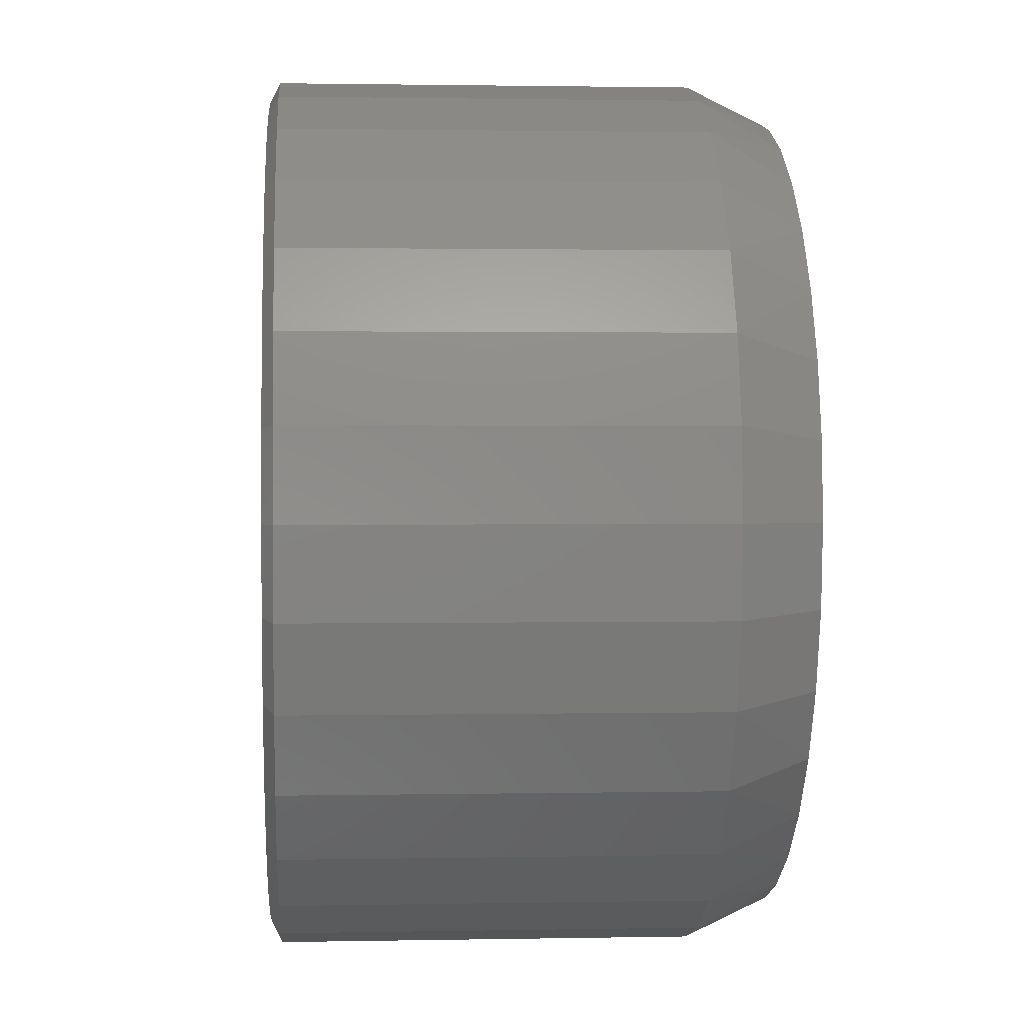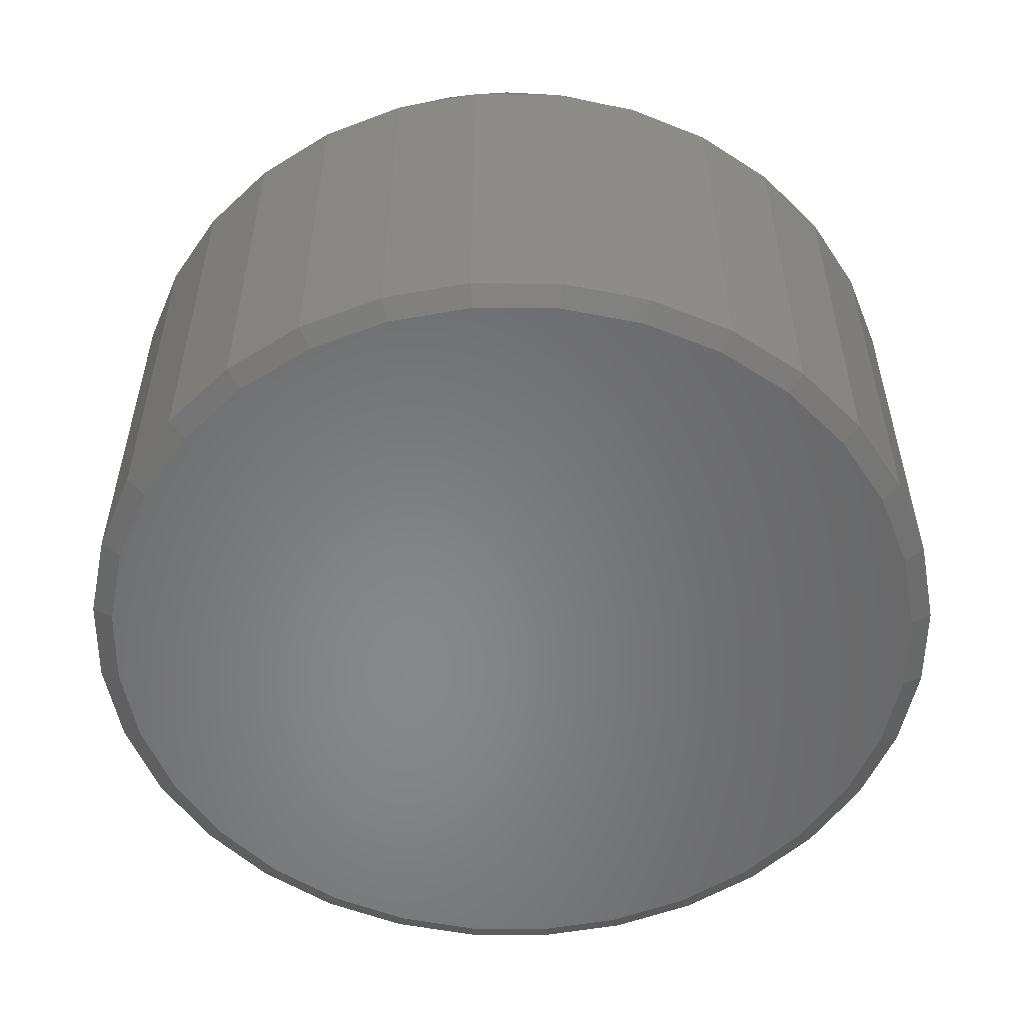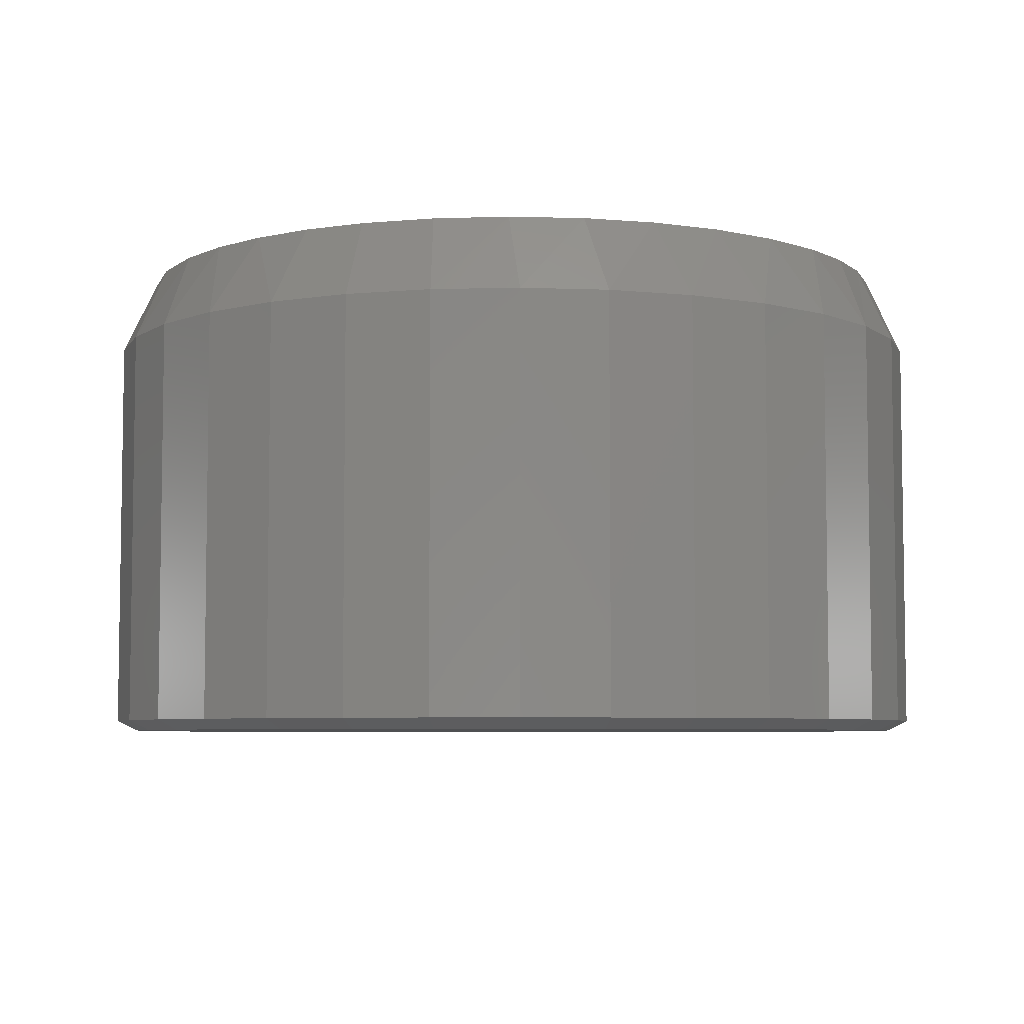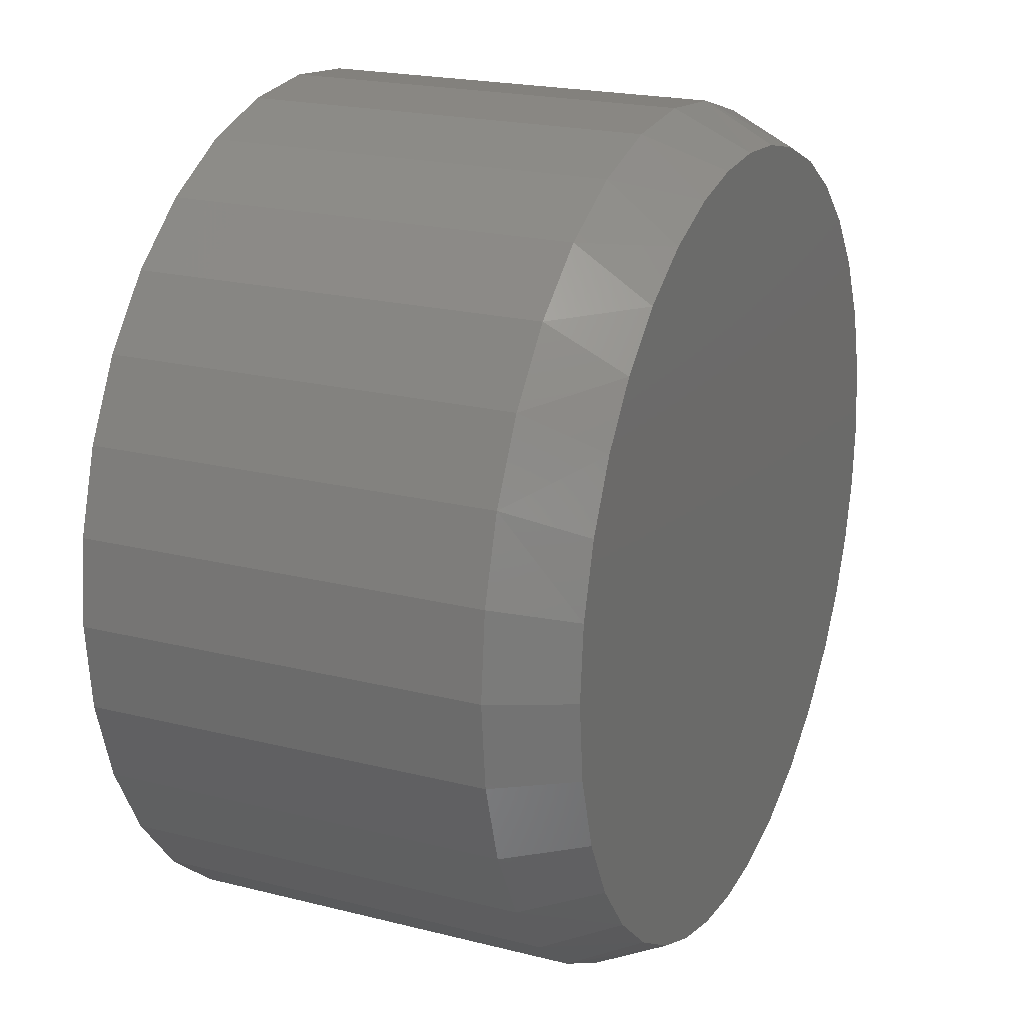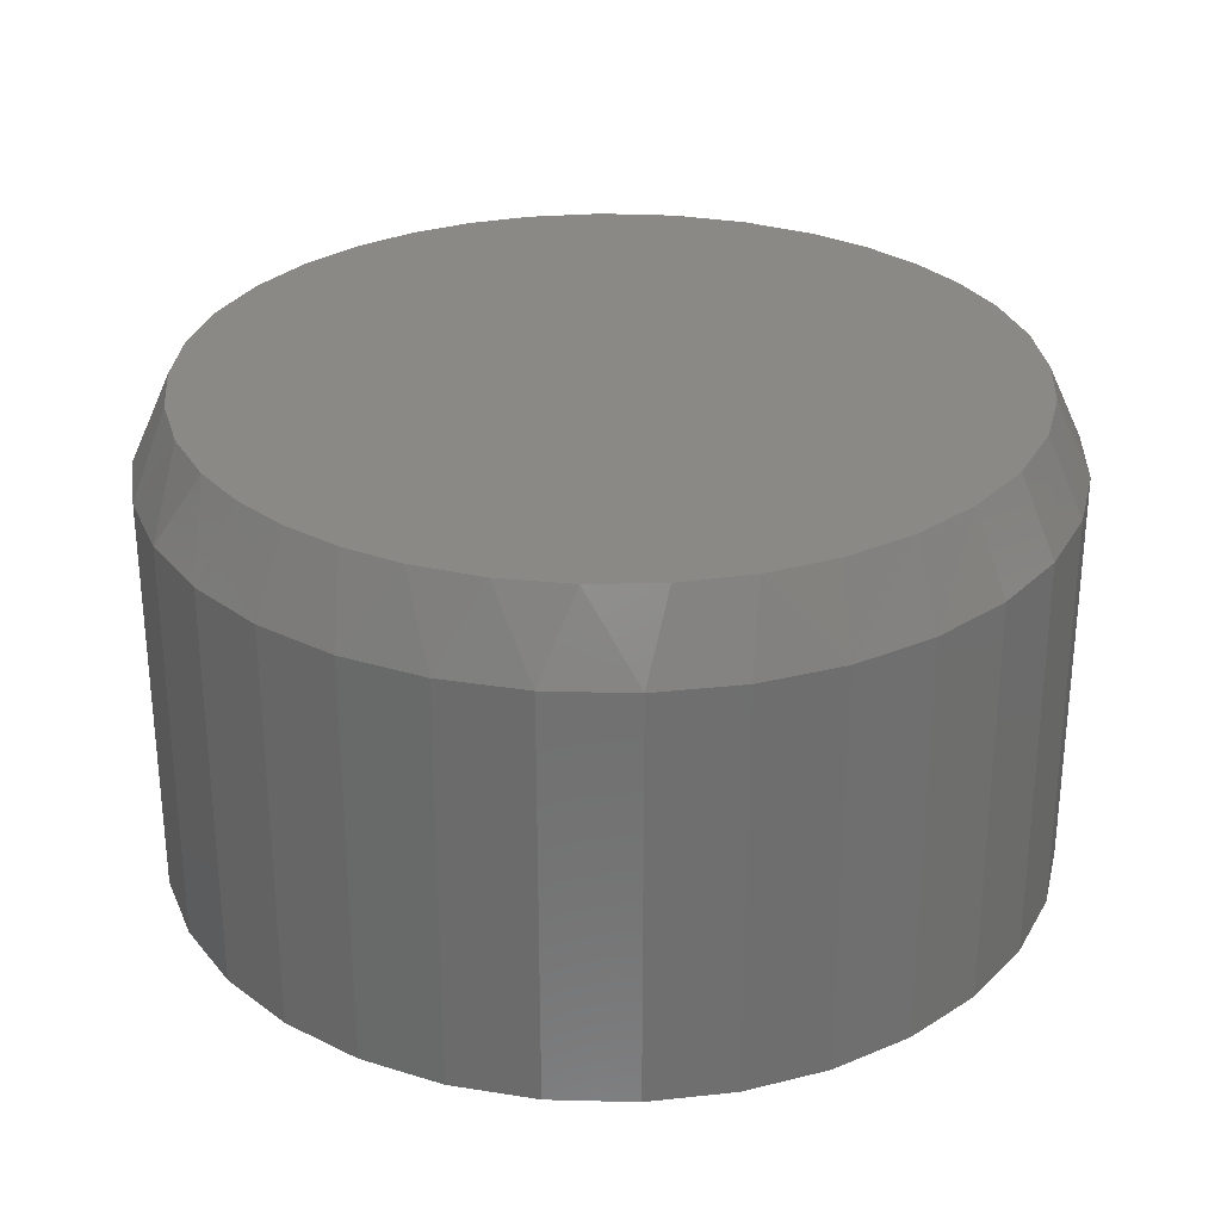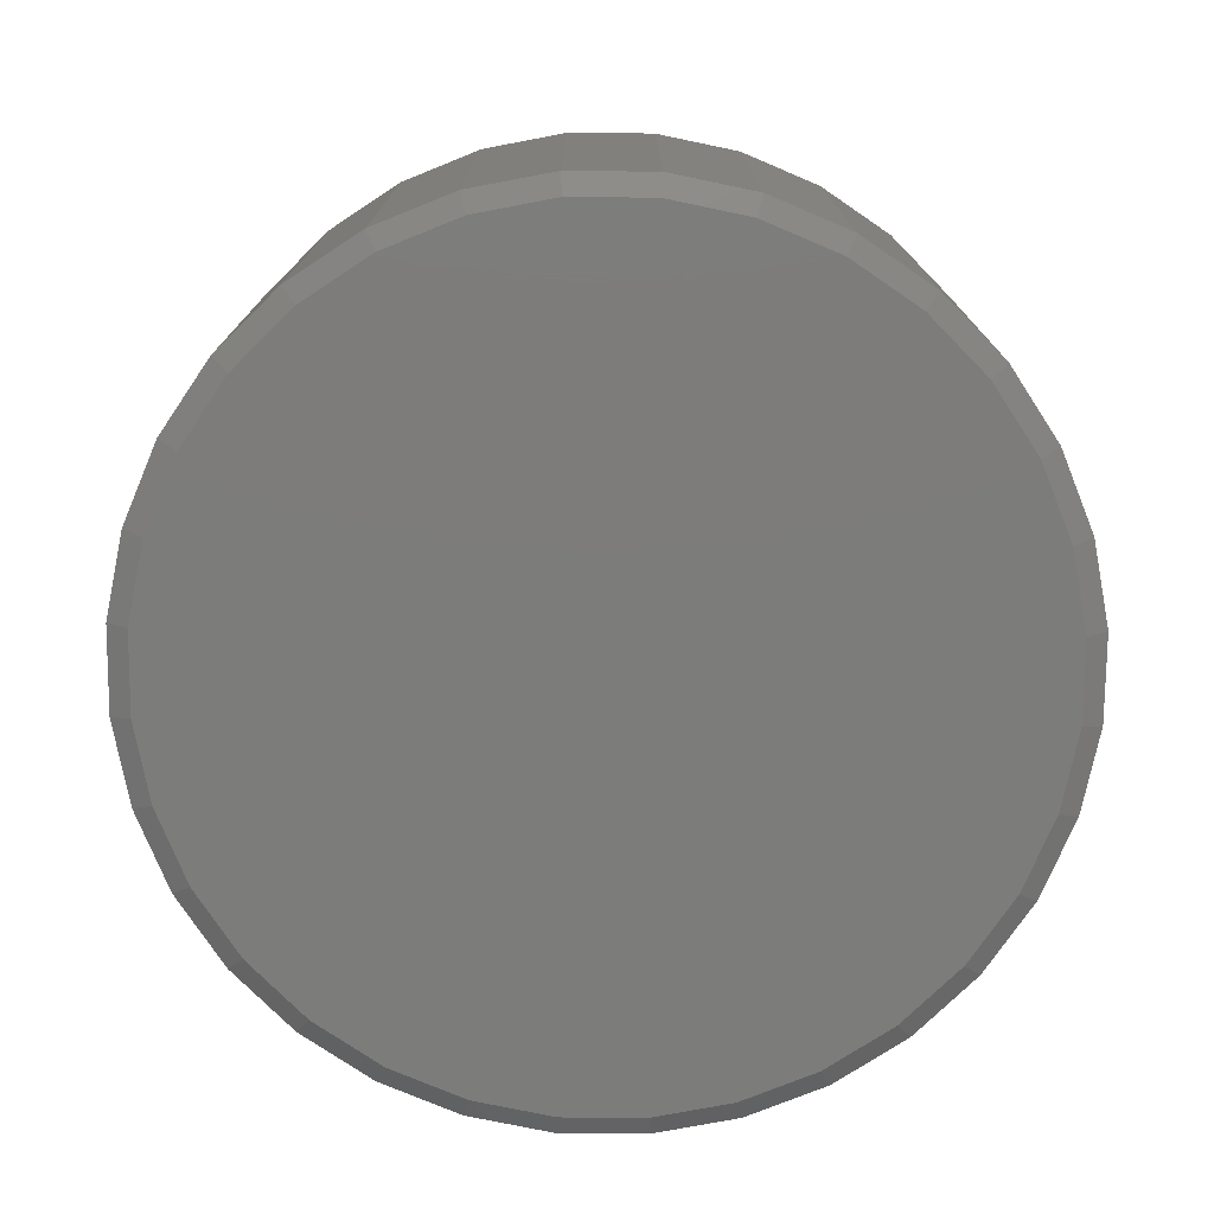
<metadata>
{"format":"stl","ext":"stl","renderer":"f3d","projection":"perspective","resolution":1024,"background":"white","views":[{"elev":1.4,"azim":85.9,"up":"+Z"},{"elev":-54.2,"azim":-107.4,"up":"+Y"},{"elev":-5.8,"azim":-68.5,"up":"+Y"},{"elev":20.8,"azim":114.5,"up":"+Z"},{"elev":29.2,"azim":41.5,"up":"+Y"},{"elev":-75.6,"azim":117.6,"up":"+Y"}]}
</metadata>
<code>
# stl→obj: 132 verts, 260 faces
v 0.6711 -0.1172 -2.494e-16
v 0.6711 -0.7344 -2.494e-16
v 0.6583 -0.1172 -0.1294
v 0.6583 -0.7344 -0.1294
v 0.6206 -0.1172 -0.2538
v 0.6206 -0.7344 -0.2538
v 0.5593 -0.1172 -0.3684
v 0.5593 -0.7344 -0.3684
v 0.4768 -0.1172 -0.4689
v 0.4768 -0.7344 -0.4689
v 0.3763 -0.1172 -0.5514
v 0.3763 -0.7344 -0.5514
v 0.2617 -0.1172 -0.6127
v 0.2617 -0.7344 -0.6127
v 0.1373 -0.1172 -0.6504
v 0.1373 -0.7344 -0.6504
v 0.007895 -0.1172 -0.6632
v 0.007895 -0.7344 -0.6632
v -0.1215 -0.1172 -0.6504
v -0.1215 -0.7344 -0.6504
v -0.2459 -0.1172 -0.6127
v -0.2459 -0.7344 -0.6127
v -0.3605 -0.1172 -0.5514
v -0.3605 -0.7344 -0.5514
v -0.461 -0.1172 -0.4689
v -0.461 -0.7344 -0.4689
v -0.5435 -0.1172 -0.3684
v -0.5435 -0.7344 -0.3684
v -0.6048 -0.1172 -0.2538
v -0.6048 -0.7344 -0.2538
v -0.6425 -0.1172 -0.1294
v -0.6425 -0.7344 -0.1294
v -0.6553 -0.1172 7.541e-17
v -0.6553 -0.7344 7.541e-17
v -0.6425 -0.1172 0.1294
v -0.6425 -0.7344 0.1294
v -0.6048 -0.1172 0.2538
v -0.6048 -0.7344 0.2538
v -0.5435 -0.1172 0.3684
v -0.5435 -0.7344 0.3684
v -0.461 -0.1172 0.4689
v -0.461 -0.7344 0.4689
v -0.3605 -0.1172 0.5514
v -0.3605 -0.7344 0.5514
v -0.2459 -0.1172 0.6127
v -0.2459 -0.7344 0.6127
v -0.1215 -0.1172 0.6504
v -0.1215 -0.7344 0.6504
v 0.007895 -0.1172 0.6632
v 0.007895 -0.7344 0.6632
v 0.1373 -0.1172 0.6504
v 0.1373 -0.7344 0.6504
v 0.2617 -0.1172 0.6127
v 0.2617 -0.7344 0.6127
v 0.3763 -0.1172 0.5514
v 0.3763 -0.7344 0.5514
v 0.4768 -0.1172 0.4689
v 0.4768 -0.7344 0.4689
v 0.5593 -0.1172 0.3684
v 0.5593 -0.7344 0.3684
v 0.6206 -0.1172 0.2538
v 0.6206 -0.7344 0.2538
v 0.6583 -0.1172 0.1294
v 0.6583 -0.7344 0.1294
v 0.007895 8.414e-17 0.6085
v 0.101 9.448e-17 0.6013
v -0.08525 7.38e-17 0.6013
v -0.4825 2.97e-17 -0.3602
v -0.5332 2.407e-17 -0.2784
v 0.5189 1.409e-16 -0.3303
v -0.5703 1.995e-17 -0.1896
v 0.5705 1.466e-16 -0.2318
v -0.593 1.744e-17 -0.09598
v 0.6048 1.504e-16 -0.1181
v -0.6006 1.659e-17 1.135e-07
v 0.6164 1.517e-16 -6.665e-16
v -0.5903 1.773e-17 0.1112
v 0.6062 1.506e-16 0.1108
v -0.5599 2.11e-17 0.2186
v 0.576 1.472e-16 0.218
v -0.5104 2.66e-17 0.3187
v 0.5268 1.418e-16 0.3178
v -0.4458 3.377e-17 0.4055
v 0.4621 1.346e-16 0.4049
v -0.3668 4.254e-17 0.4794
v 0.383 1.258e-16 0.4791
v -0.276 5.263e-17 0.5382
v 0.292 1.157e-16 0.5381
v -0.1762 6.37e-17 0.58
v 0.192 1.046e-16 0.58
v 0.182 1.035e-16 -0.583
v -0.2131 5.96e-17 -0.5669
v 0.2715 1.134e-16 -0.5484
v -0.3154 4.825e-17 -0.5155
v 0.3669 1.24e-16 -0.4913
v -0.4063 3.816e-17 -0.4457
v 0.4503 1.333e-16 -0.4178
v -0.00758 8.243e-17 -0.6083
v -0.103 7.183e-17 -0.5983
v 0.08822 9.306e-17 -0.6031
v -0.1154 -0.75 0.6198
v 0.1312 -0.75 0.6198
v 0.007895 -0.75 0.6319
v 0.2497 -0.75 0.5838
v -0.2339 -0.75 0.5838
v 0.359 -0.75 0.5254
v -0.3432 -0.75 0.5254
v 0.4547 -0.75 0.4468
v -0.4389 -0.75 0.4468
v 0.5333 -0.75 0.3511
v -0.5175 -0.75 0.3511
v 0.5917 -0.75 0.2418
v -0.5759 -0.75 0.2418
v 0.6277 -0.75 0.1233
v -0.6119 -0.75 0.1233
v 0.6398 -0.75 -3.221e-17
v -0.624 -0.75 1.636e-07
v 0.6277 -0.75 -0.1233
v -0.6119 -0.75 -0.1233
v 0.5917 -0.75 -0.2418
v -0.5759 -0.75 -0.2418
v 0.5333 -0.75 -0.3511
v -0.5175 -0.75 -0.3511
v 0.4547 -0.75 -0.4468
v -0.4389 -0.75 -0.4468
v 0.359 -0.75 -0.5254
v -0.3432 -0.75 -0.5254
v 0.2497 -0.75 -0.5838
v -0.2339 -0.75 -0.5838
v 0.1312 -0.75 -0.6198
v -0.1154 -0.75 -0.6198
v 0.007895 -0.75 -0.6319
f 1 2 3
f 3 2 4
f 3 4 5
f 5 4 6
f 5 6 7
f 7 6 8
f 7 8 9
f 9 8 10
f 9 10 11
f 11 10 12
f 11 12 13
f 13 12 14
f 13 14 15
f 15 14 16
f 15 16 17
f 17 16 18
f 17 18 19
f 19 18 20
f 19 20 21
f 21 20 22
f 21 22 23
f 23 22 24
f 23 24 25
f 25 24 26
f 25 26 27
f 27 26 28
f 27 28 29
f 29 28 30
f 29 30 31
f 31 30 32
f 31 32 33
f 33 32 34
f 33 34 35
f 35 34 36
f 35 36 37
f 37 36 38
f 37 38 39
f 39 38 40
f 39 40 41
f 41 40 42
f 41 42 43
f 43 42 44
f 43 44 45
f 45 44 46
f 45 46 47
f 47 46 48
f 47 48 49
f 49 48 50
f 49 50 51
f 51 50 52
f 51 52 53
f 53 52 54
f 53 54 55
f 55 54 56
f 55 56 57
f 57 56 58
f 57 58 59
f 59 58 60
f 59 60 61
f 61 60 62
f 61 62 63
f 63 62 64
f 63 64 1
f 1 64 2
f 65 66 67
f 68 69 70
f 70 69 71
f 70 71 72
f 72 71 73
f 72 73 74
f 74 73 75
f 74 75 76
f 76 75 77
f 76 77 78
f 78 77 79
f 78 79 80
f 80 79 81
f 80 81 82
f 82 81 83
f 82 83 84
f 84 83 85
f 84 85 86
f 86 85 87
f 86 87 88
f 88 87 89
f 88 89 90
f 90 89 67
f 90 67 66
f 91 92 93
f 93 92 94
f 93 94 95
f 95 94 96
f 95 96 97
f 97 96 68
f 97 68 70
f 98 99 100
f 100 99 92
f 100 92 91
f 71 29 31
f 69 27 29
f 69 29 71
f 68 25 27
f 68 27 69
f 23 25 96
f 96 25 68
f 100 15 17
f 100 17 98
f 91 93 13
f 13 15 91
f 91 15 100
f 93 95 11
f 11 13 93
f 9 11 95
f 33 75 31
f 31 75 73
f 31 73 71
f 76 1 74
f 74 1 3
f 74 3 72
f 72 3 5
f 72 5 70
f 70 5 7
f 70 7 97
f 97 7 9
f 97 9 95
f 98 17 99
f 99 17 19
f 99 19 92
f 92 19 21
f 92 21 94
f 94 21 23
f 94 23 96
f 82 59 61
f 84 57 59
f 84 59 82
f 86 55 57
f 86 57 84
f 88 53 55
f 88 55 86
f 90 51 53
f 90 53 88
f 45 89 87
f 45 47 89
f 89 47 67
f 87 85 43
f 43 45 87
f 85 83 41
f 41 43 85
f 83 81 39
f 39 41 83
f 37 39 81
f 1 76 63
f 63 76 78
f 63 78 61
f 61 78 80
f 61 80 82
f 75 33 77
f 77 33 35
f 77 35 79
f 79 35 37
f 79 37 81
f 67 47 65
f 65 47 49
f 65 49 66
f 66 49 51
f 66 51 90
f 101 102 103
f 102 101 104
f 104 101 105
f 104 105 106
f 106 105 107
f 106 107 108
f 108 107 109
f 108 109 110
f 110 109 111
f 110 111 112
f 112 111 113
f 112 113 114
f 114 113 115
f 114 115 116
f 116 115 117
f 116 117 118
f 118 117 119
f 118 119 120
f 120 119 121
f 120 121 122
f 122 121 123
f 122 123 124
f 124 123 125
f 124 125 126
f 126 125 127
f 126 127 128
f 128 127 129
f 128 129 130
f 130 129 131
f 130 131 132
f 106 54 104
f 101 103 48
f 103 102 50
f 50 48 103
f 38 111 40
f 111 38 113
f 113 38 36
f 113 36 115
f 115 36 34
f 115 34 117
f 112 60 110
f 60 112 62
f 62 112 114
f 62 114 64
f 64 114 116
f 64 116 2
f 54 106 56
f 56 106 108
f 56 108 58
f 58 108 110
f 58 110 60
f 50 102 52
f 52 102 104
f 52 104 54
f 44 105 46
f 46 105 101
f 46 101 48
f 105 44 107
f 107 44 42
f 107 42 109
f 109 42 40
f 109 40 111
f 127 22 129
f 130 132 16
f 132 131 18
f 18 16 132
f 6 122 8
f 122 6 120
f 120 6 4
f 120 4 118
f 118 4 2
f 118 2 116
f 121 28 123
f 28 121 30
f 30 121 119
f 30 119 32
f 32 119 117
f 32 117 34
f 22 127 24
f 24 127 125
f 24 125 26
f 26 125 123
f 26 123 28
f 18 131 20
f 20 131 129
f 20 129 22
f 12 128 14
f 14 128 130
f 14 130 16
f 128 12 126
f 126 12 10
f 126 10 124
f 124 10 8
f 124 8 122

</code>
